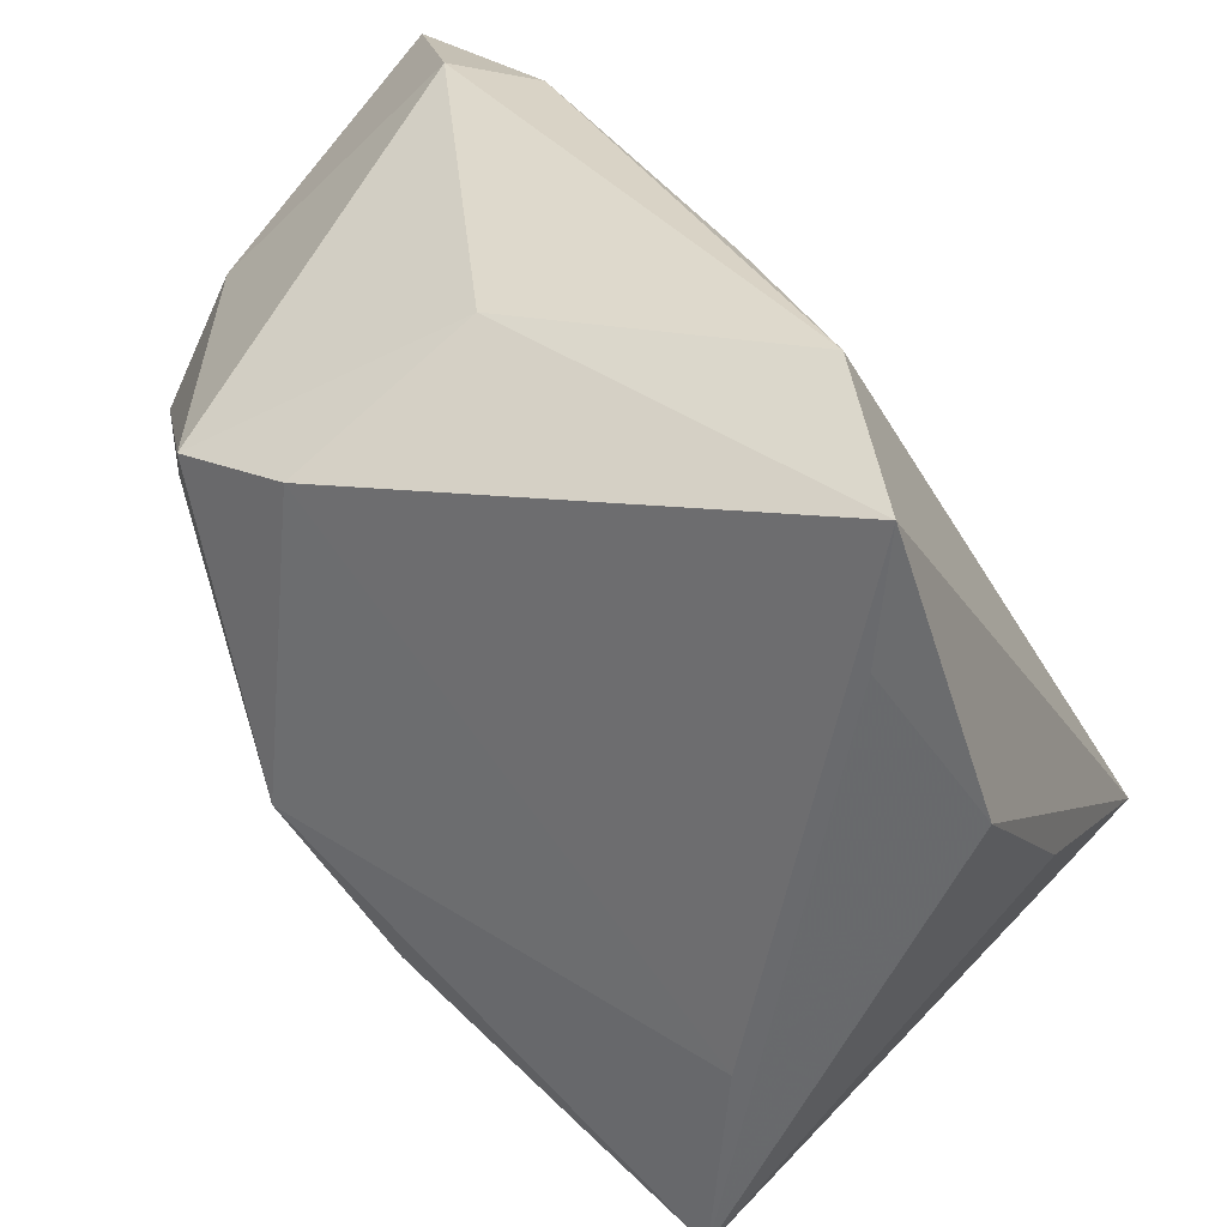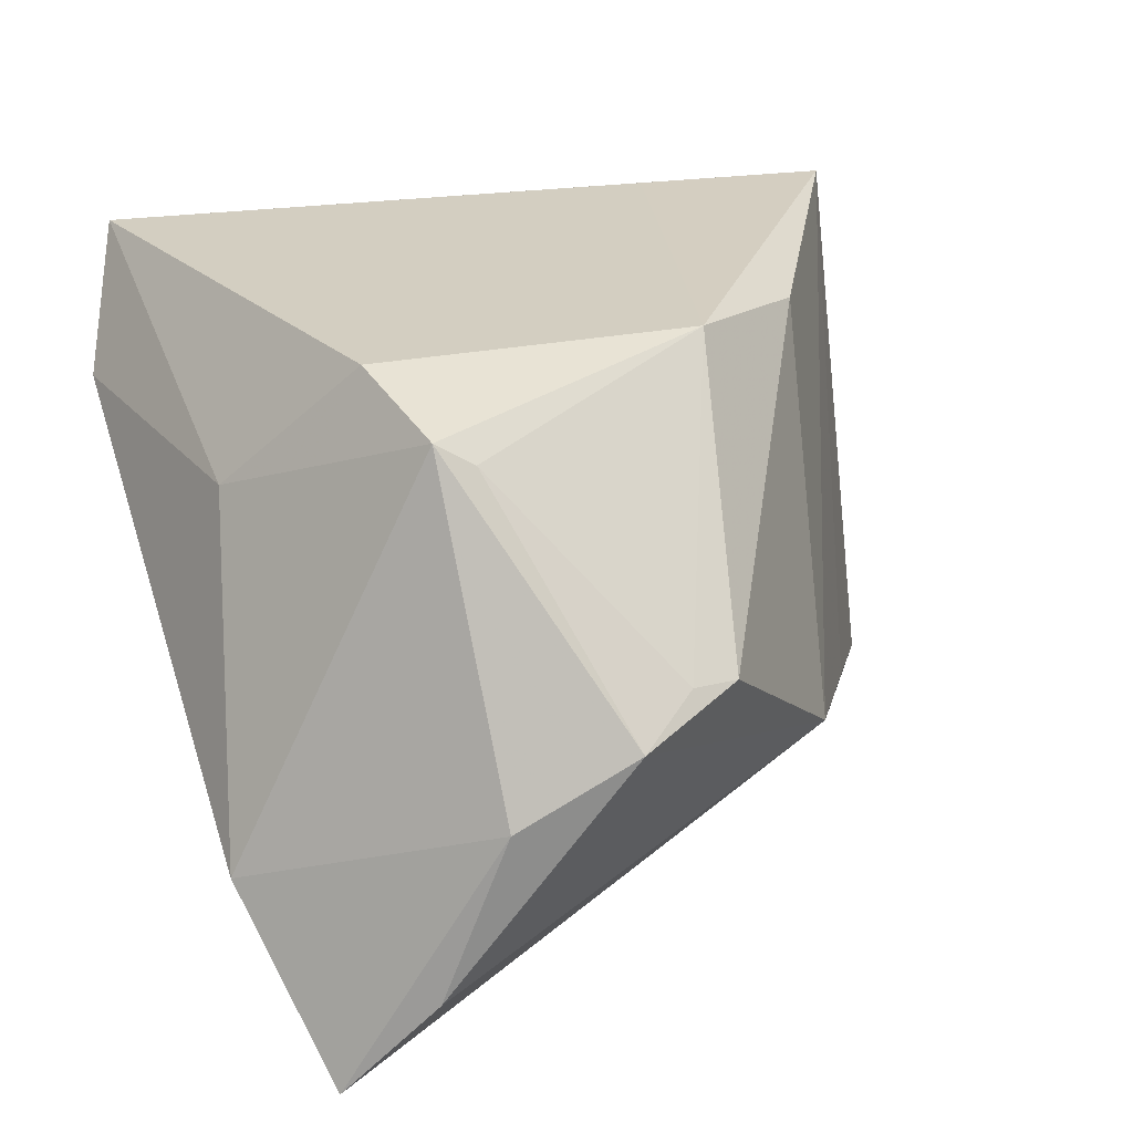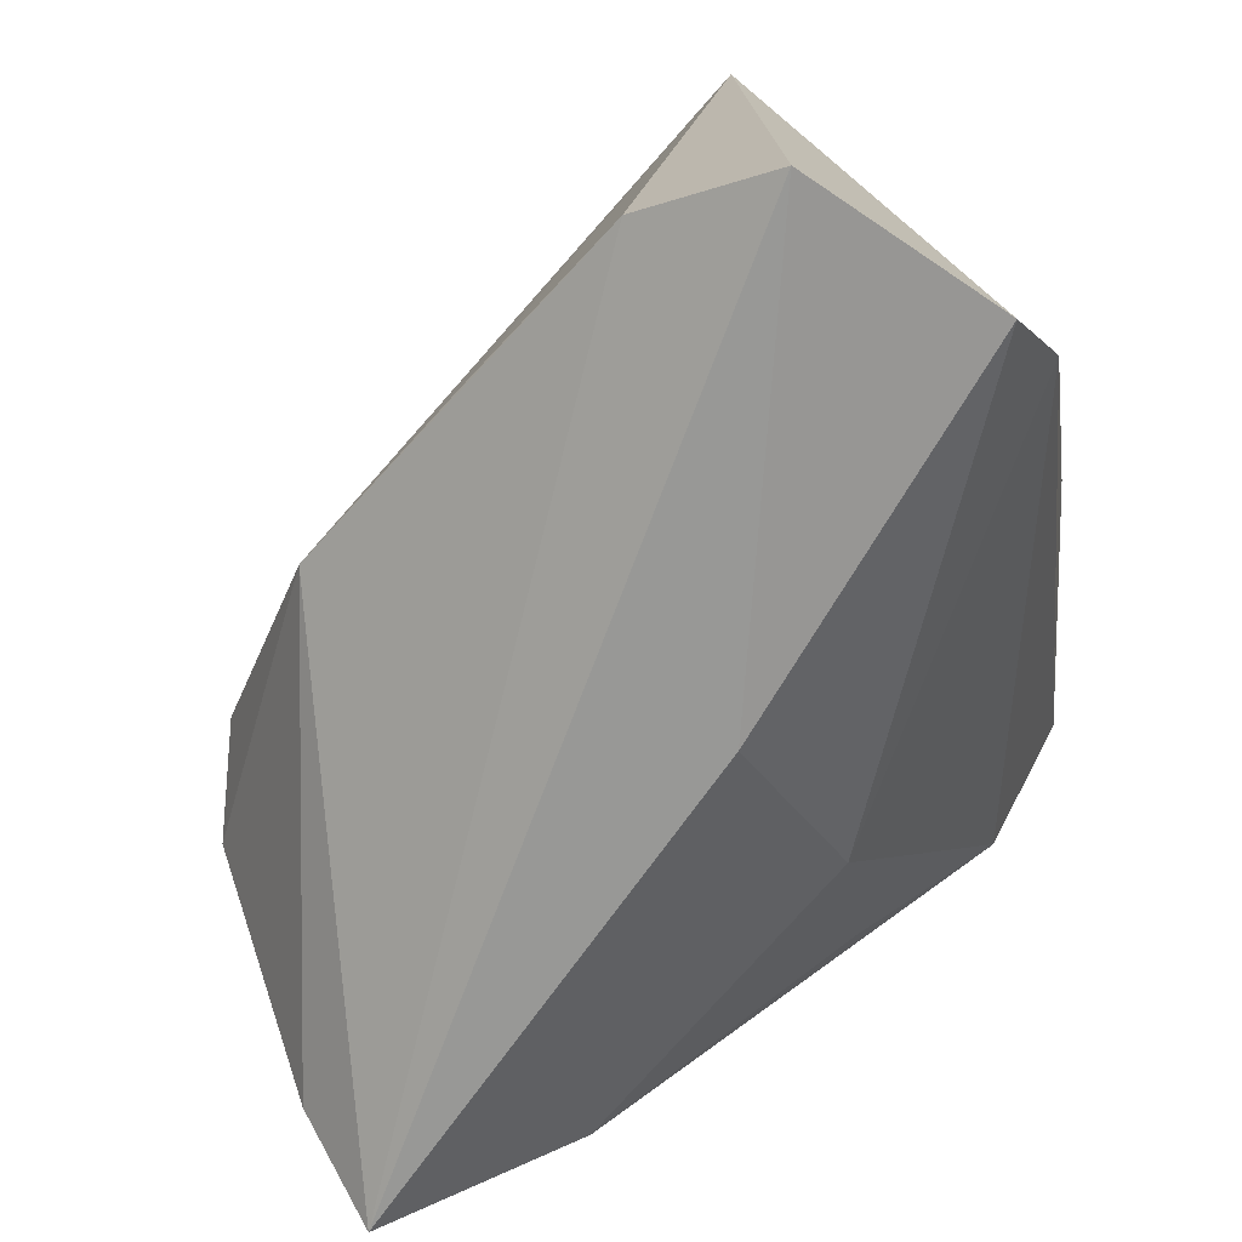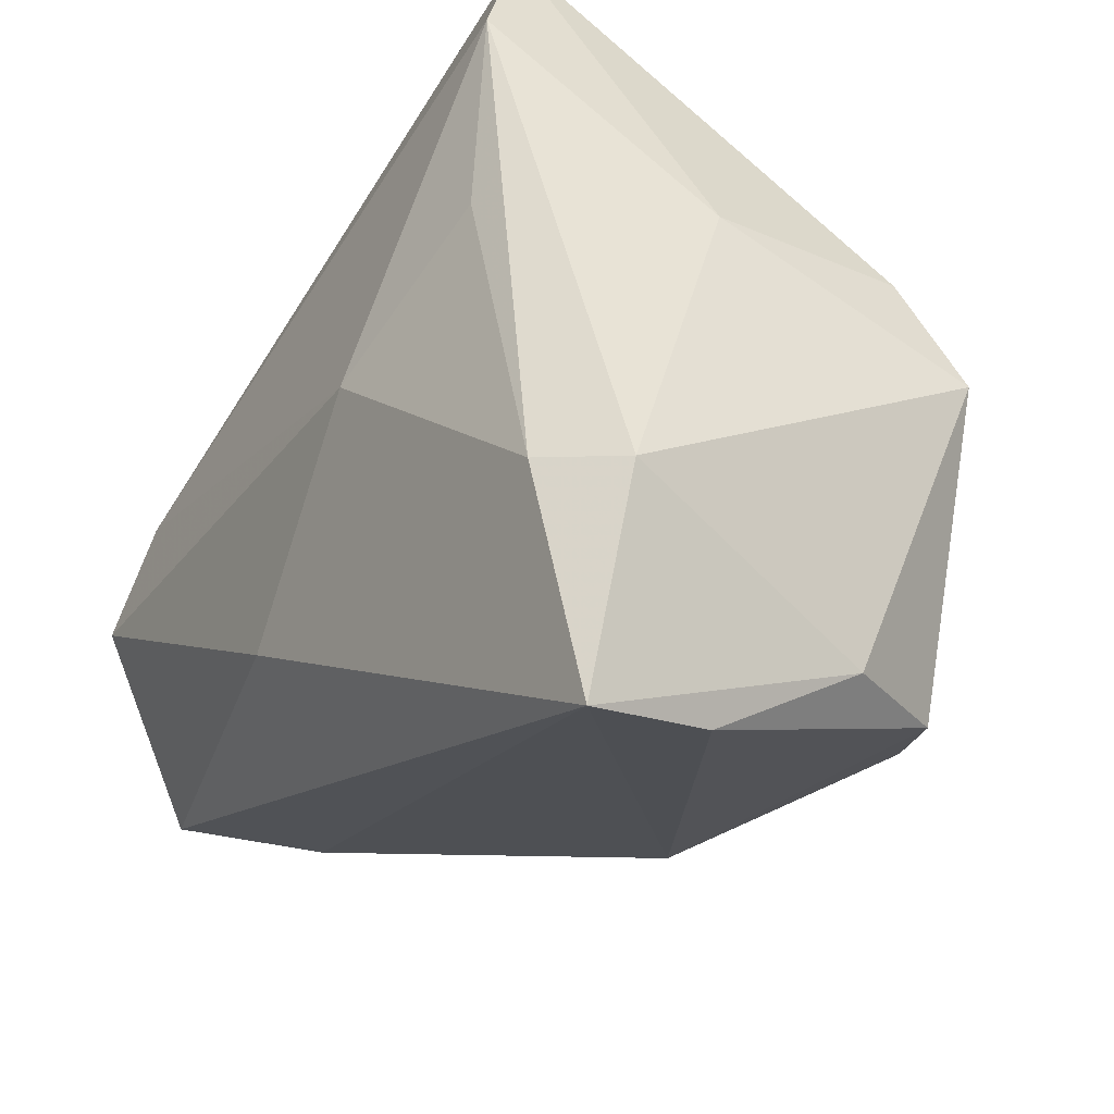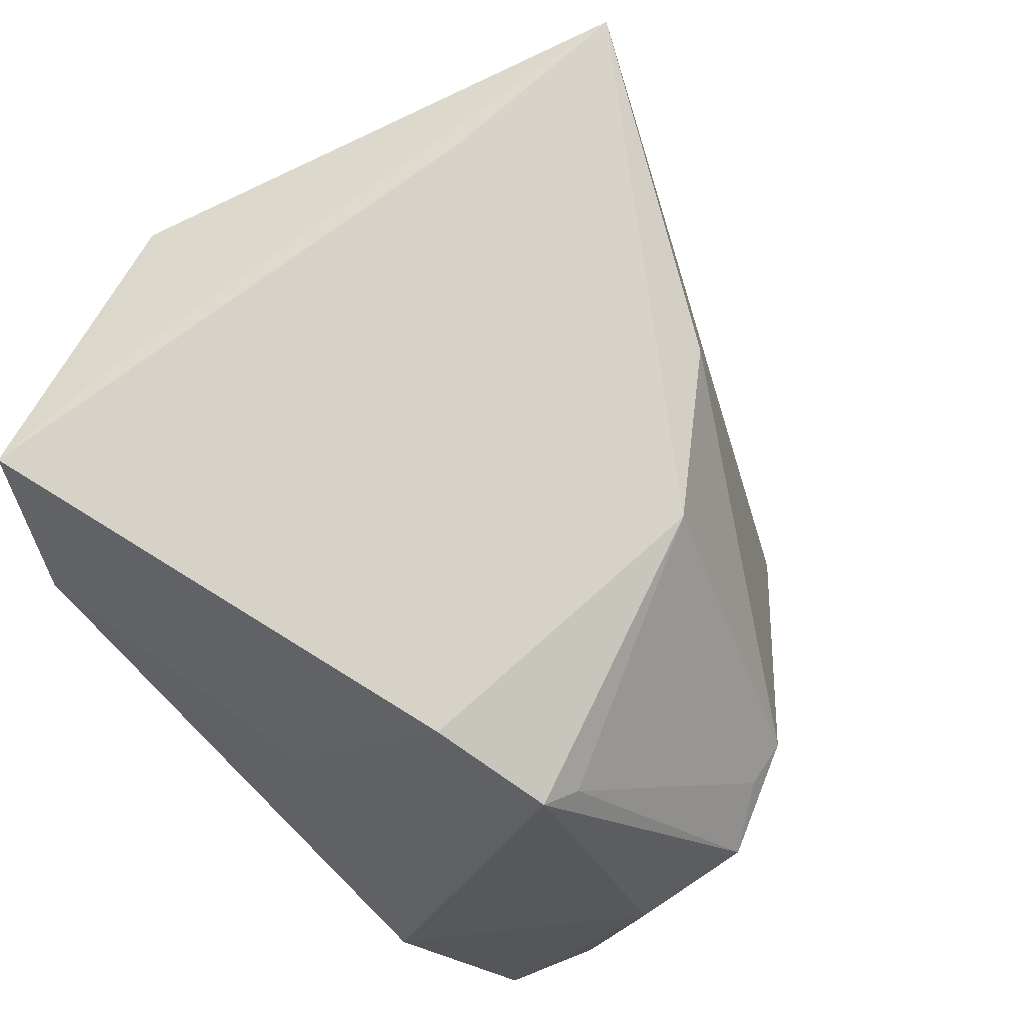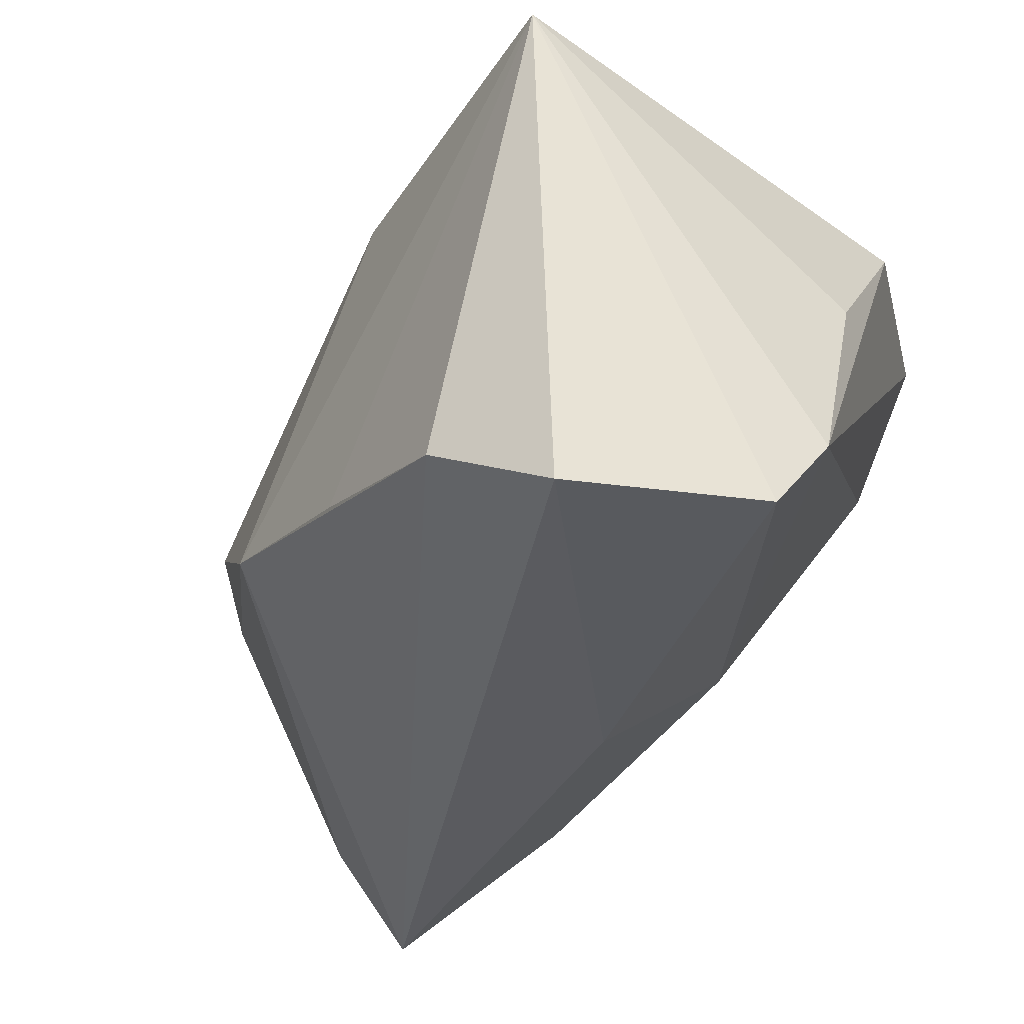
<metadata>
{"format":"obj","ext":"obj","renderer":"f3d","projection":"perspective","resolution":1024,"background":"white","views":[{"elev":32.9,"azim":25.6,"up":"+Y"},{"elev":24.5,"azim":-113.2,"up":"+Z"},{"elev":-69.3,"azim":17.3,"up":"+Z"},{"elev":49.5,"azim":-134.5,"up":"+Y"},{"elev":77.6,"azim":-137.2,"up":"+Z"},{"elev":-34.4,"azim":28.0,"up":"+Z"}]}
</metadata>
<code>
v -0.03294 0.02348 0.0268
v 0.02423 -0.04802 -0.03533
v -0.0517 0.01022 0.0007021
v -0.04771 0.003534 0.004491
v -0.03112 -0.02013 -0.01183
v -0.01004 -0.0339 -0.01901
v 0.03453 0.03637 0.0307
v 0.0206 -0.04485 0.0309
v 0.007824 0.03899 -0.001224
v -0.04685 -0.001681 0.003983
v 0.0105 0.02307 -0.01687
v -0.01205 -0.02437 0.02811
v -0.0345 0.01972 0.02459
v -0.008982 0.03736 0.01575
v 0.009189 -0.04628 -0.02639
v -0.02144 0.04157 -0.02197
v 0.02434 0.04178 0.01665
v -0.02332 -0.008774 0.03071
v -0.0467 0.02887 -0.02469
v -0.02934 0.04397 -0.01671
v 0.03892 -0.02867 -0.03092
v -0.01987 0.02572 0.0304
v 0.04224 -0.01081 0.004586
v 0.04224 0.006359 0.02481
v 0.04224 -0.02129 -0.02059
v -0.04866 0.02237 -0.006596
v 0.03309 0.02191 0.0304
v 0.02271 -0.02303 0.03133
v -0.04215 0.03785 -0.03533
v 0.005209 0.001152 -0.03449
f 21 8 2
f 8 15 2
f 2 15 29
f 30 11 21
f 21 2 30
f 30 2 29
f 21 11 25
f 7 24 25
f 25 8 21
f 27 7 8
f 8 24 27
f 27 24 7
f 14 20 1
f 7 25 17
f 17 25 11
f 17 14 7
f 20 14 17
f 8 7 28
f 28 18 8
f 1 18 22
f 7 14 22
f 22 14 1
f 22 28 7
f 18 28 22
f 8 18 12
f 23 24 8
f 8 25 23
f 23 25 24
f 16 30 29
f 11 30 16
f 29 20 16
f 20 17 16
f 13 18 1
f 29 15 5
f 8 12 5
f 9 17 11
f 11 16 9
f 9 16 17
f 3 13 1
f 6 15 8
f 8 5 6
f 6 5 15
f 29 5 19
f 5 3 19
f 10 5 12
f 10 3 5
f 10 12 18
f 26 3 1
f 26 19 3
f 29 19 26
f 26 20 29
f 1 20 26
f 13 3 4
f 3 10 4
f 18 13 4
f 4 10 18

</code>
